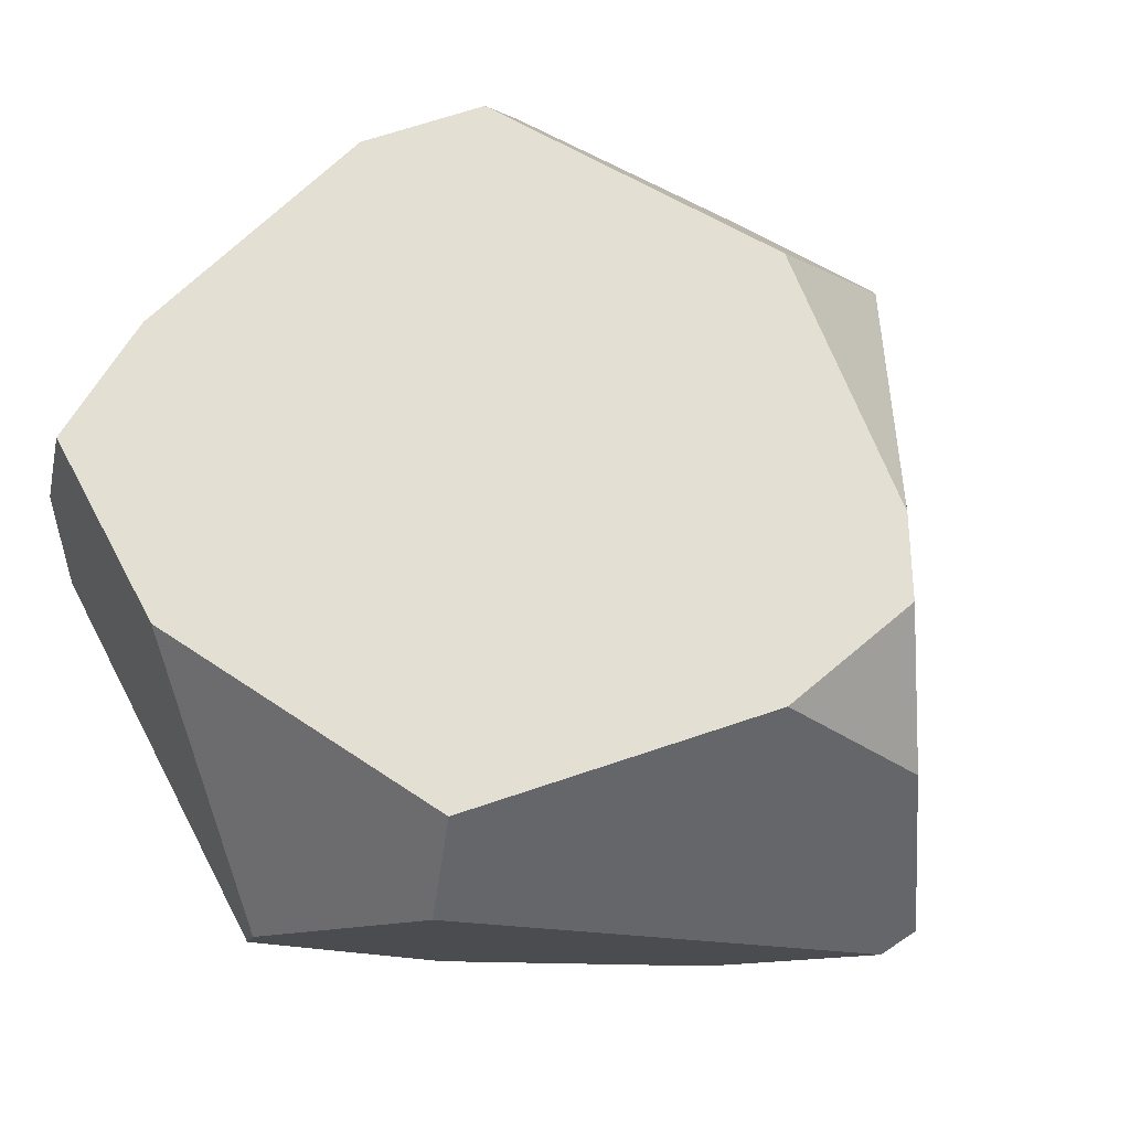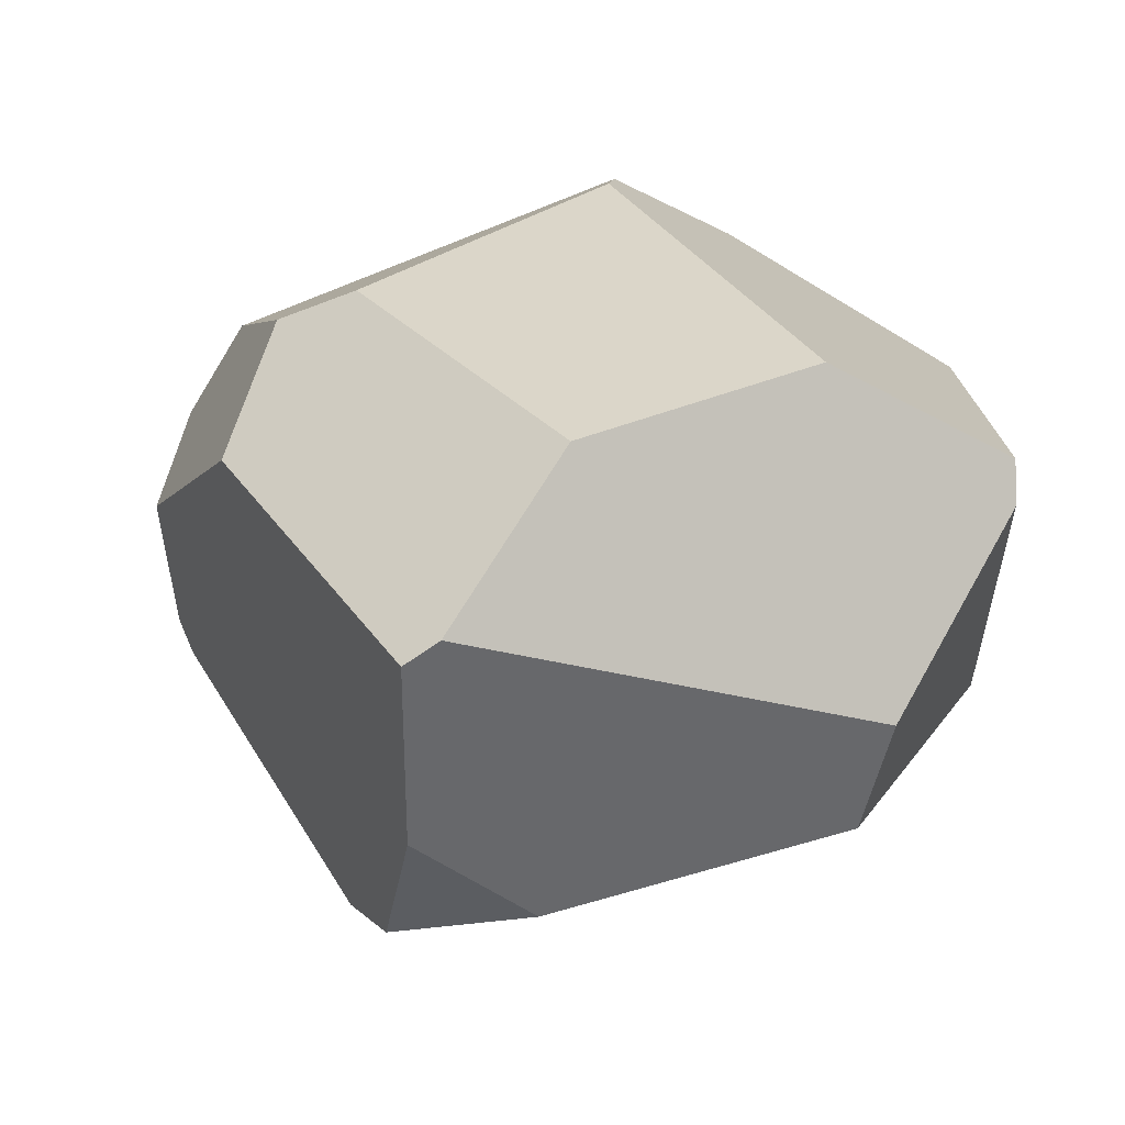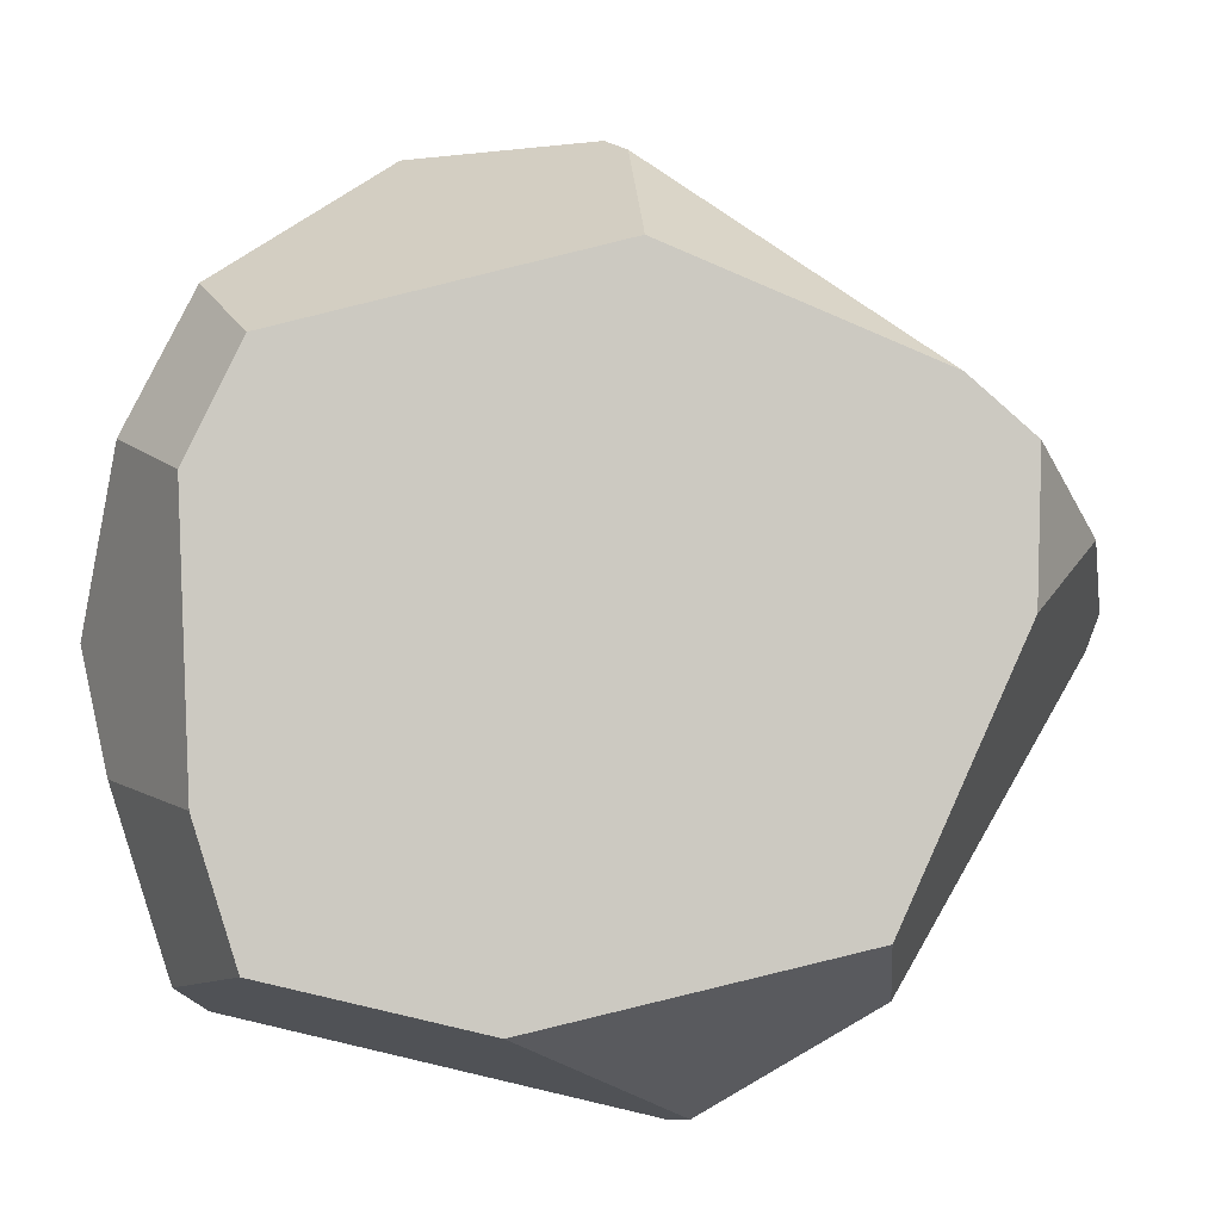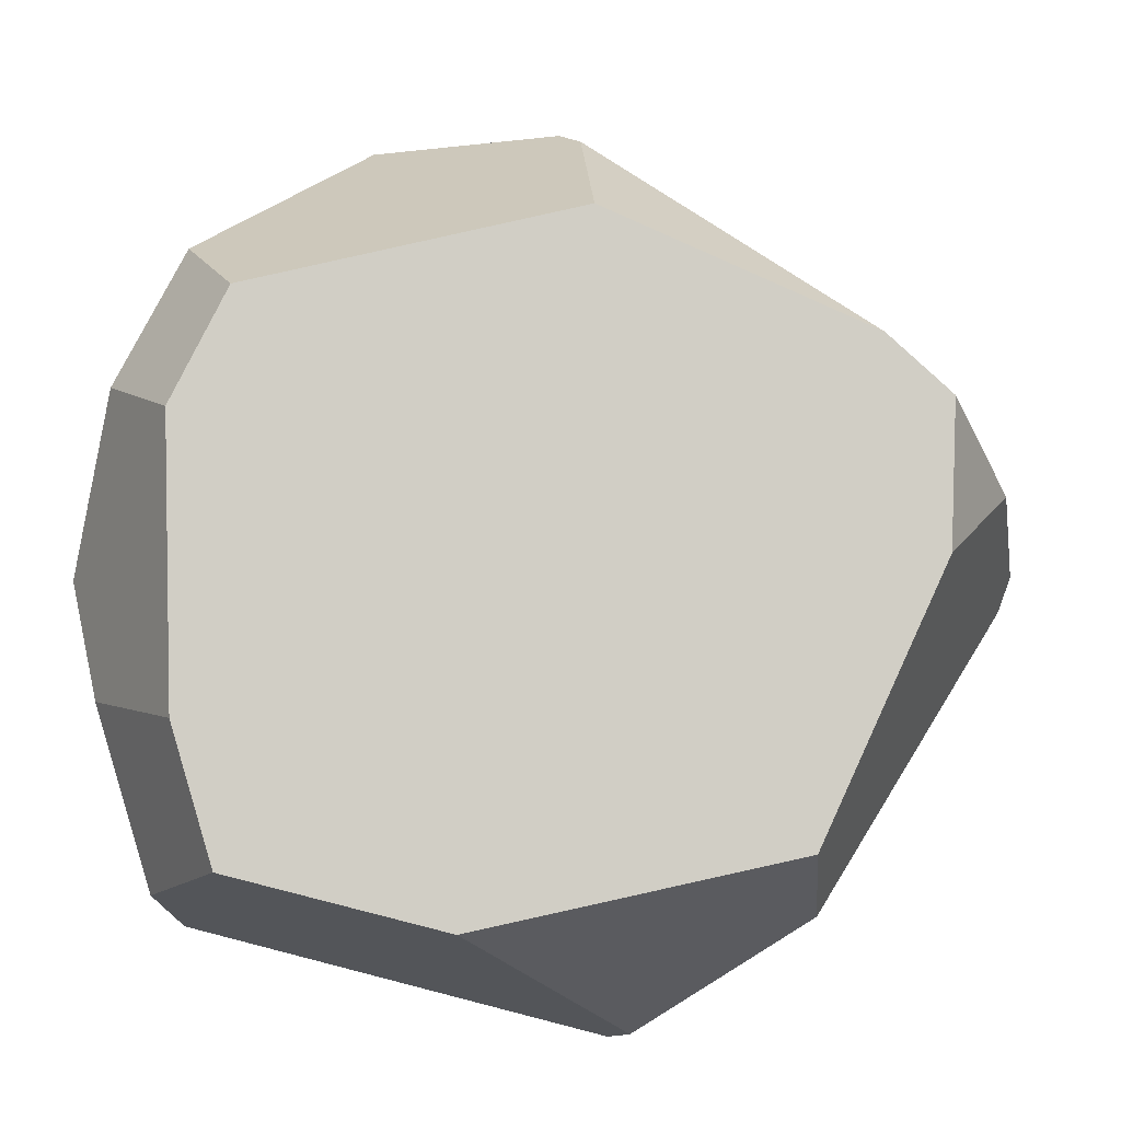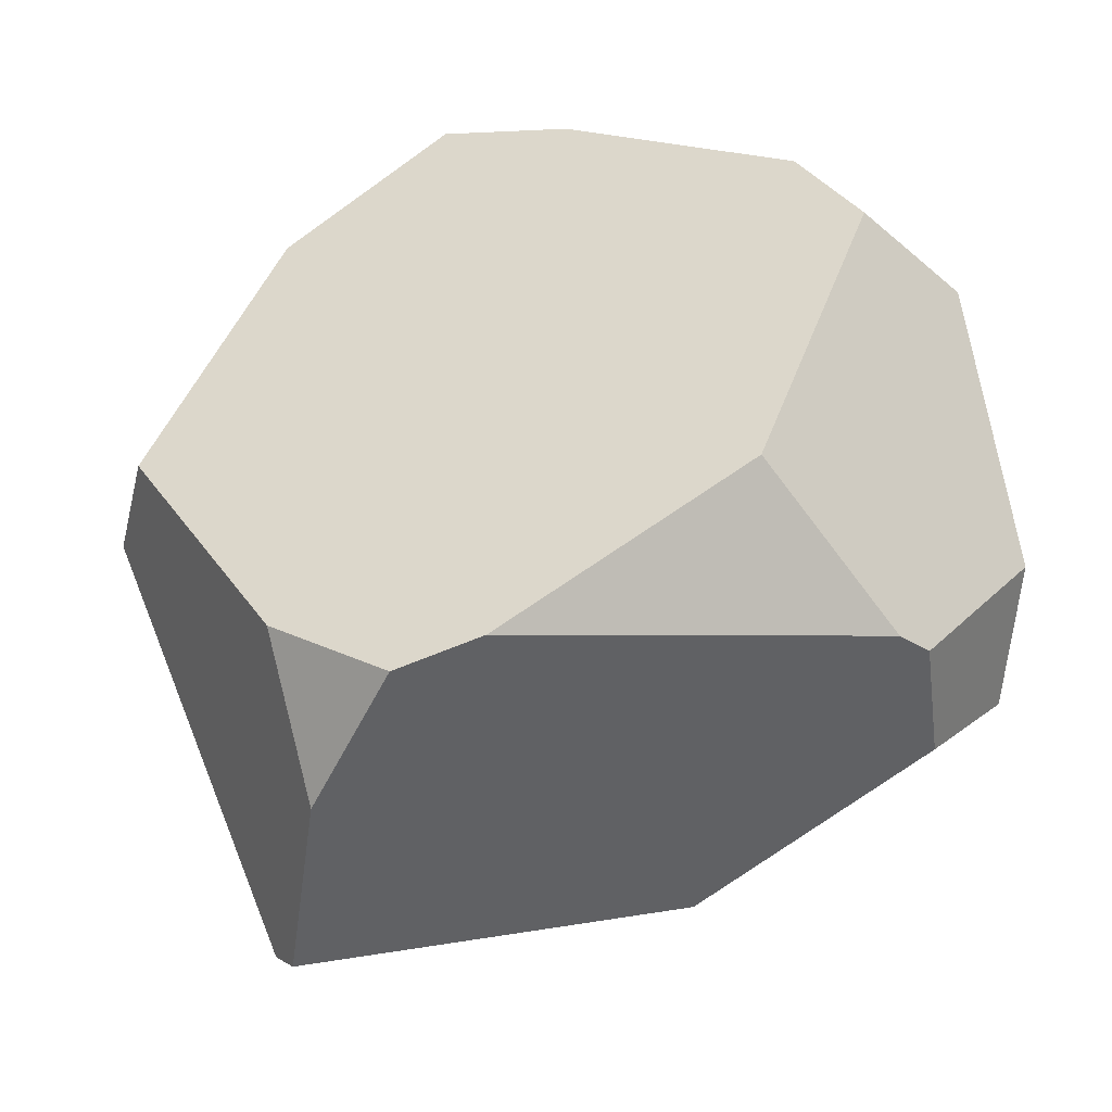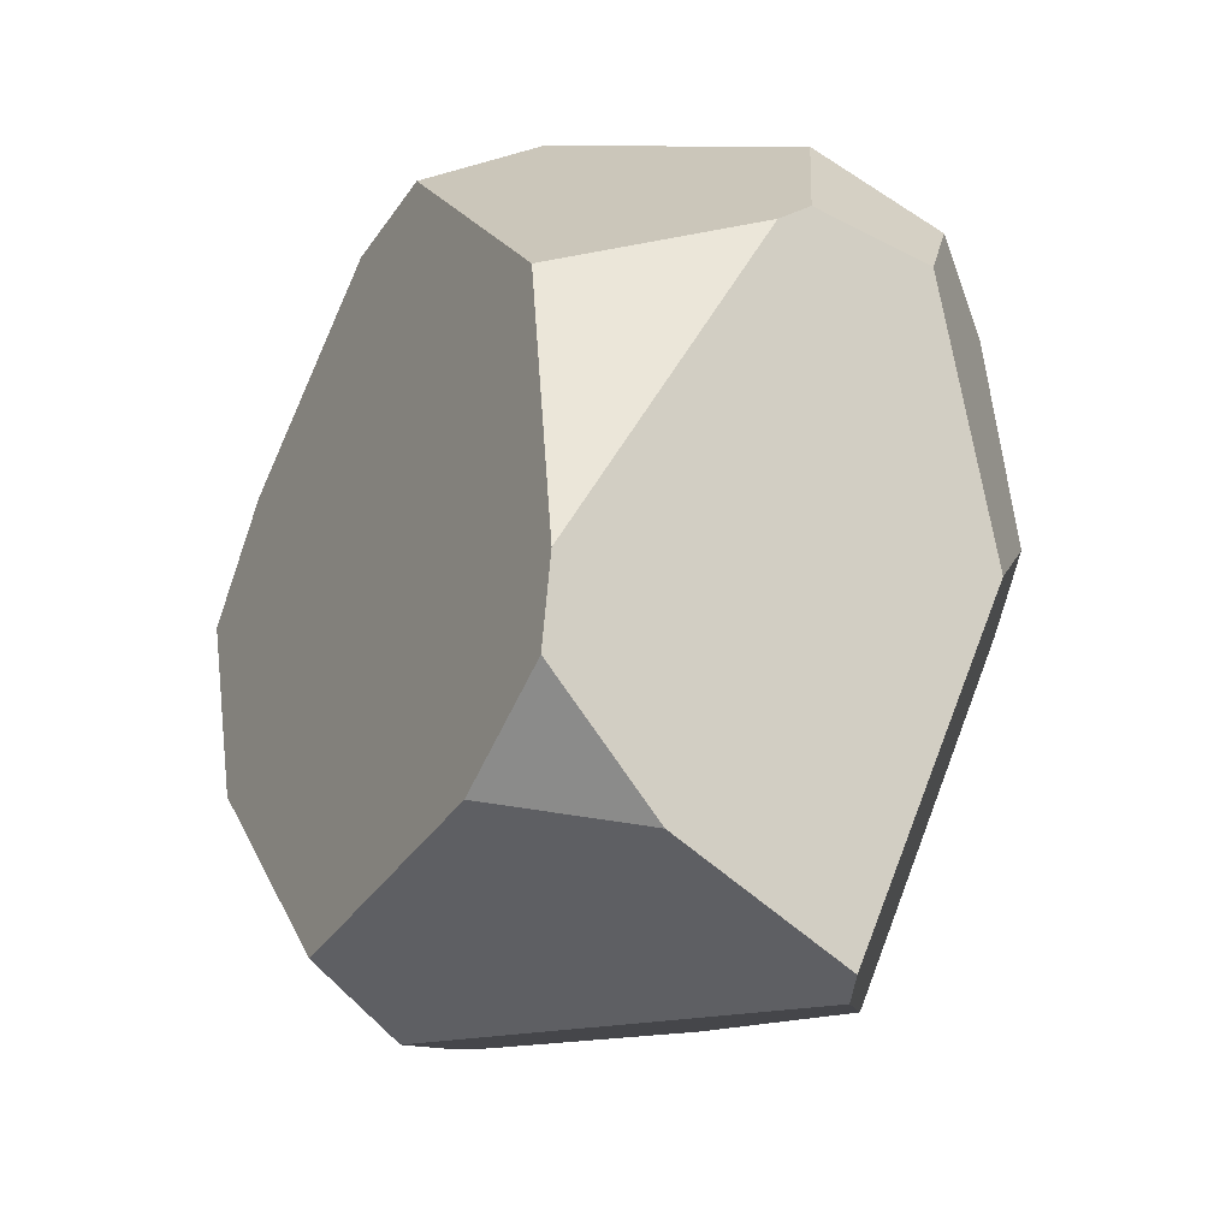
<metadata>
{"format":"obj","ext":"obj","renderer":"f3d","projection":"perspective","resolution":1024,"background":"white","views":[{"elev":48.9,"azim":151.9,"up":"+Y"},{"elev":-62.4,"azim":0.2,"up":"+Z"},{"elev":73.7,"azim":101.8,"up":"+Y"},{"elev":69.5,"azim":102.4,"up":"+Y"},{"elev":44.6,"azim":-132.3,"up":"+Y"},{"elev":-48.9,"azim":-129.1,"up":"+Z"}]}
</metadata>
<code>
o Cube_Cube.004
v 1 12.21 27.68
v 1 12.64 27.93
v 0.3779 12 27.45
v 1 12.15 27.72
v 1 12.29 28.36
v 0.6419 12.12 28.52
v 0.7225 11.98 27.66
v 1 12.7 28.26
v 1 12.46 28.39
v 0.5799 12.51 28.61
v 0.7591 12.53 28.52
v 0.8201 12.76 28.37
v 0.7777 12.61 27.48
v 0.819 12.43 27.45
v 0.1645 12.21 27.25
v 0.2152 12.18 27.25
v 0.118 12.74 27.41
v 0.1605 12.52 27.3
v 0.3324 12.69 27.38
v 0.05894 12.77 27.53
v -0.2208 12.64 28.03
v -0.004359 12.86 27.96
v 0.1327 12.75 28.53
v 0.2388 12.89 28.42
v 0.422 12.86 28.46
v 0.3485 12.7 28.59
v 0.07019 11.98 27.94
v 0.4394 11.96 28.31
v 0.4503 11.98 28.41
v -0.1163 12.17 27.76
v -0.05065 12.04 27.97
v -0.1403 12.17 28.26
v -0.2449 12.6 28.07
v -0.1879 12.53 28.35
v -0.2336 12.33 28.27
v -0.2684 12.4 28.08
f 2 14 13
f 27 7 28
f 7 3 14
f 5 2 9
f 12 9 8
f 5 9 11
f 19 18 17
f 18 19 16
f 20 21 22
f 24 26 25
f 25 10 11
f 12 2 22
f 7 4 5
f 36 31 32
f 28 29 32
f 30 15 16
f 36 34 33
f 26 29 10
f 23 24 22
f 30 20 18
f 2 1 14
f 27 3 7
f 3 16 14
f 14 1 7
f 1 4 7
f 5 4 2
f 4 1 2
f 2 8 9
f 12 11 9
f 10 6 11
f 6 5 11
f 13 14 19
f 14 16 19
f 16 15 18
f 24 23 26
f 11 12 25
f 25 26 10
f 25 12 22
f 12 8 2
f 2 13 22
f 13 19 22
f 19 17 20
f 22 19 20
f 22 24 25
f 5 6 28
f 6 29 28
f 28 7 5
f 32 35 36
f 36 30 31
f 31 27 32
f 27 28 32
f 16 3 30
f 3 27 30
f 27 31 30
f 36 35 34
f 26 23 32
f 23 34 32
f 34 35 32
f 32 29 26
f 29 6 10
f 22 21 34
f 21 33 34
f 34 23 22
f 17 18 20
f 18 15 30
f 30 36 21
f 36 33 21
f 21 20 30

</code>
